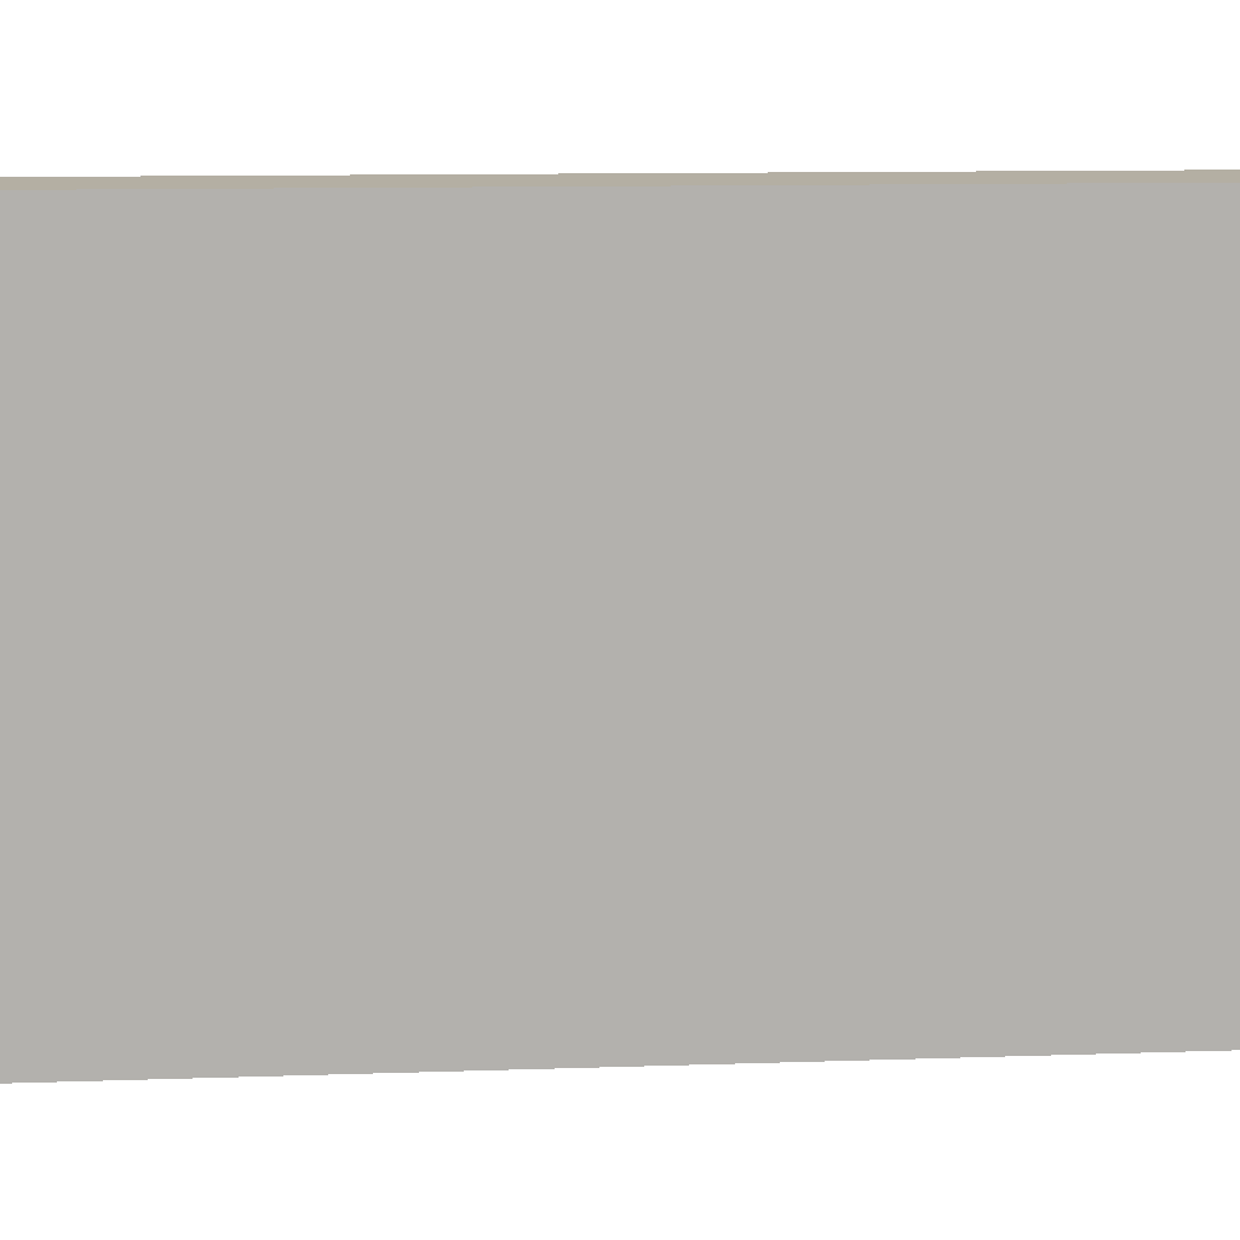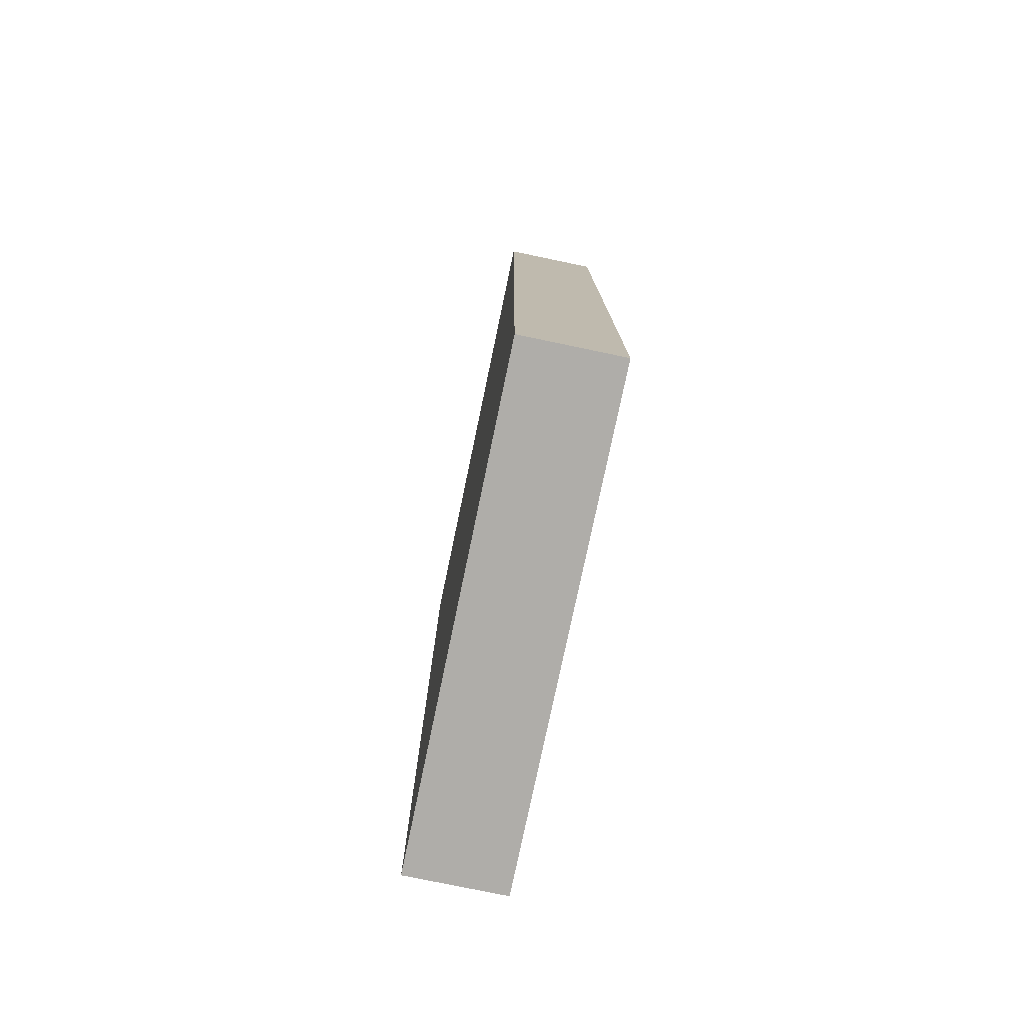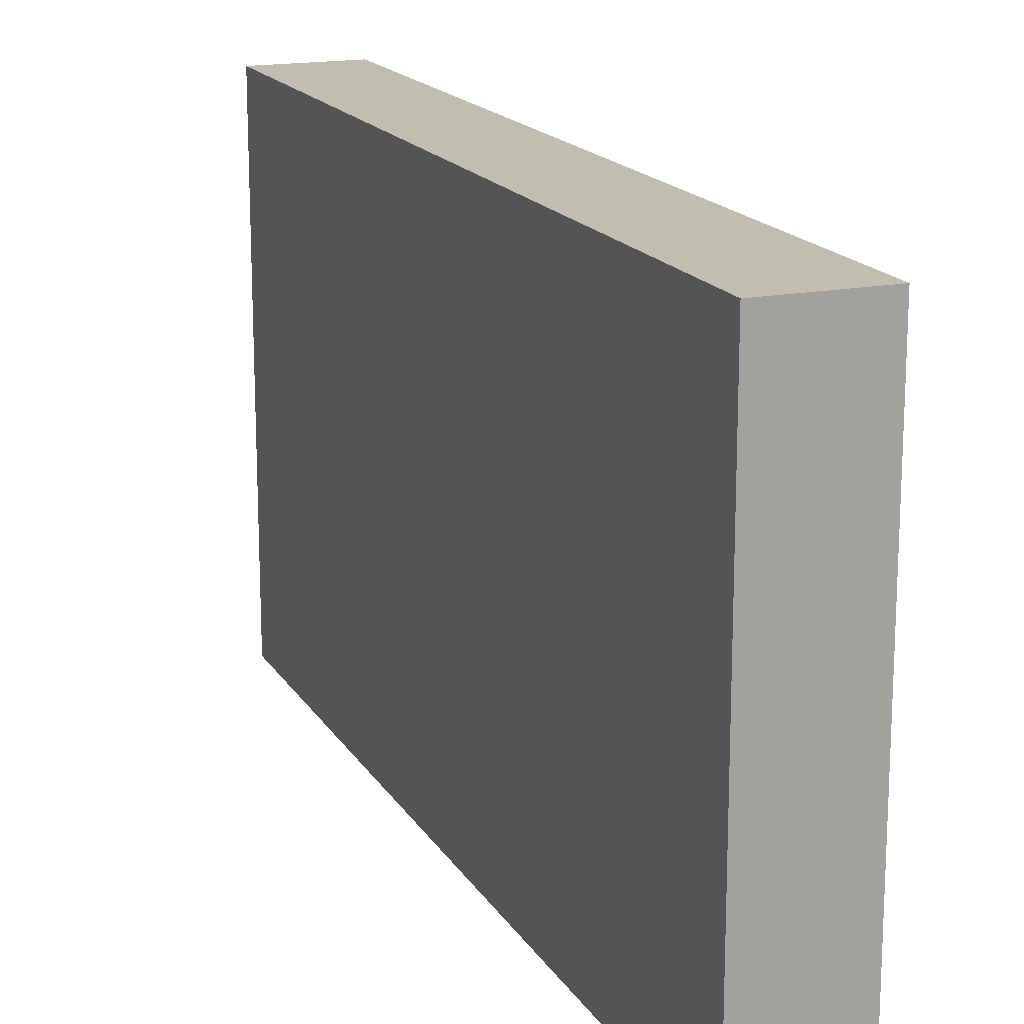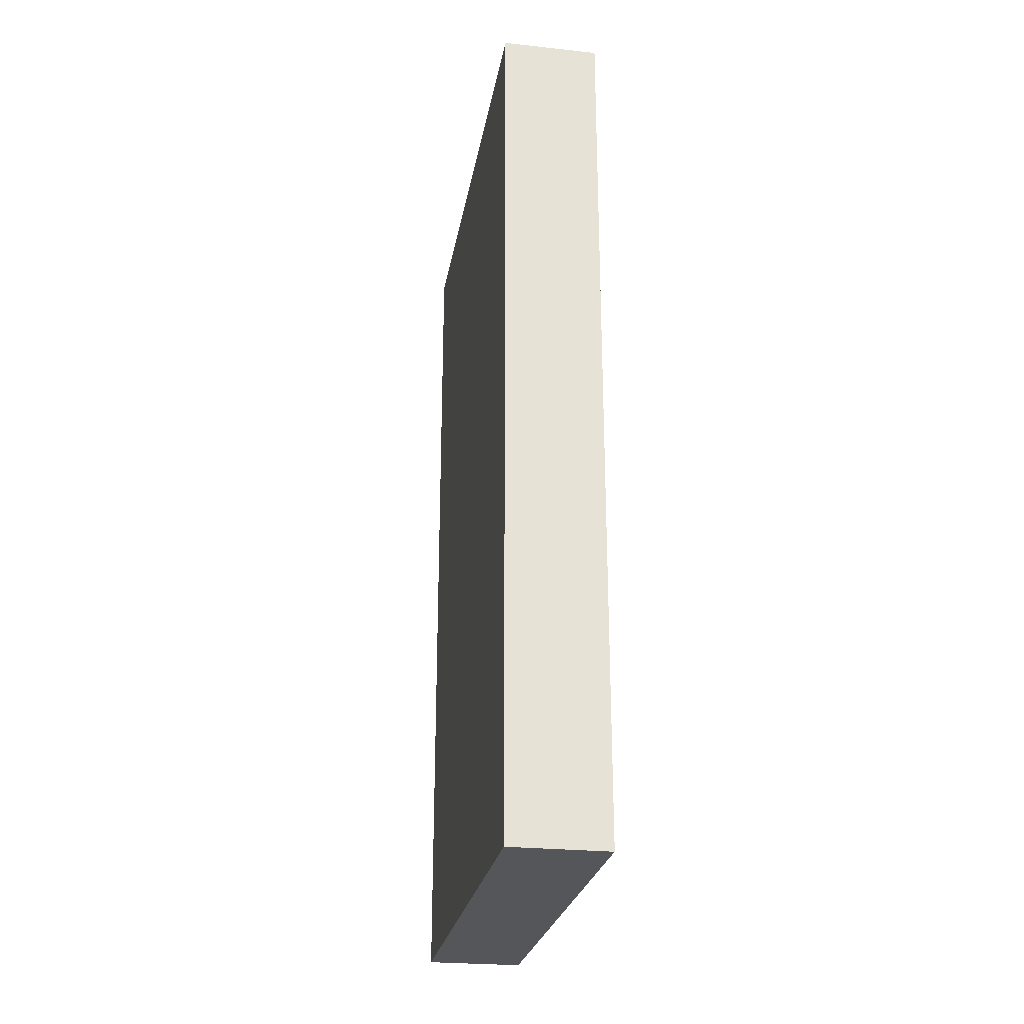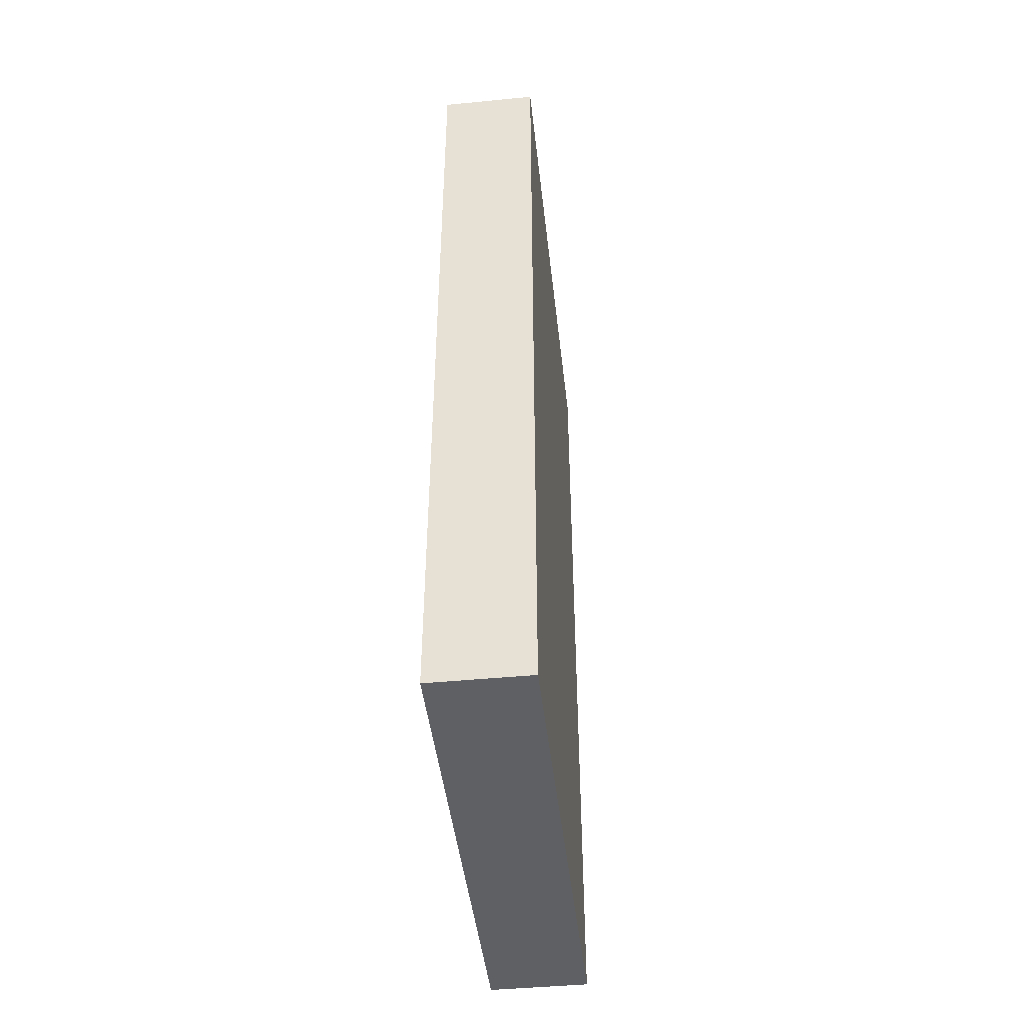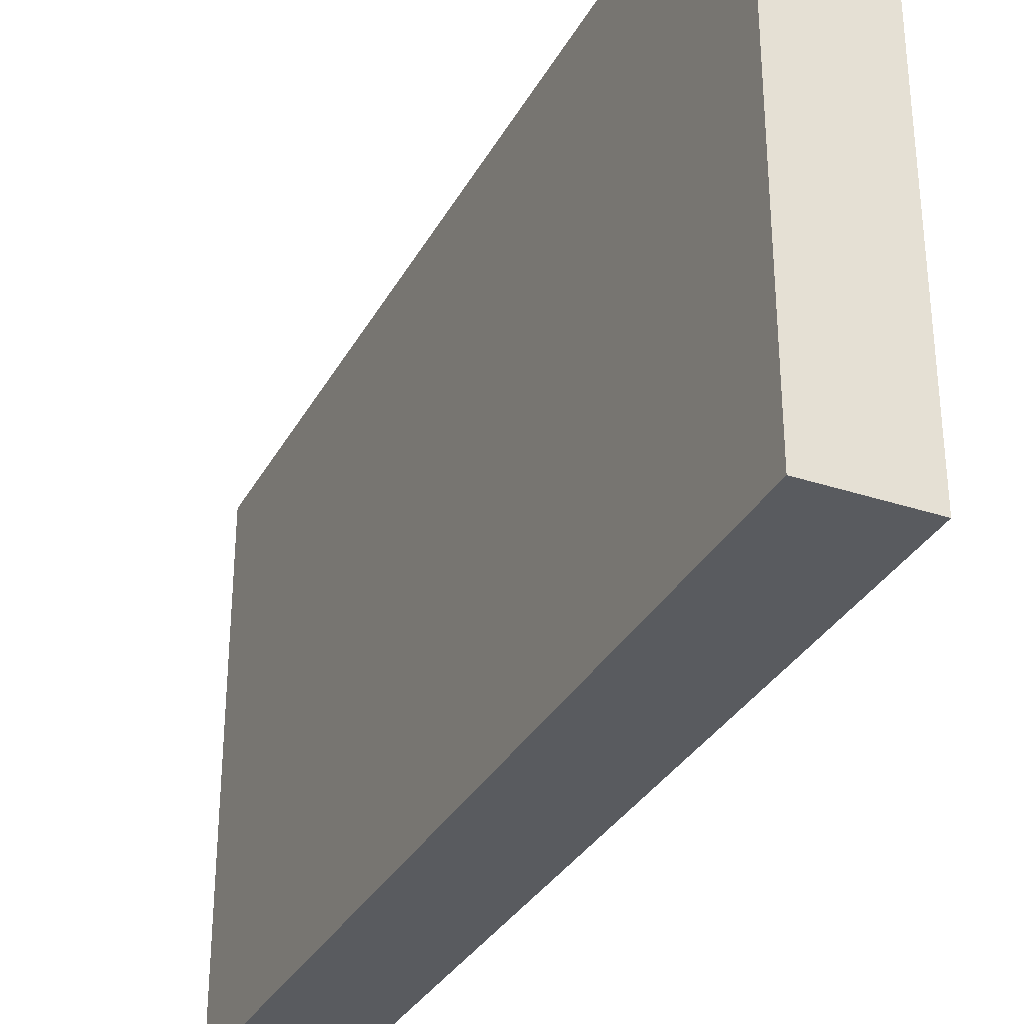
<metadata>
{"format":"obj","ext":"obj","renderer":"f3d","projection":"perspective","resolution":1024,"background":"white","views":[{"elev":11.2,"azim":-94.8,"up":"+Z"},{"elev":-77.3,"azim":168.2,"up":"+Y"},{"elev":17.0,"azim":158.4,"up":"+Z"},{"elev":-25.7,"azim":-9.7,"up":"+Y"},{"elev":-45.2,"azim":-173.6,"up":"+Y"},{"elev":-32.4,"azim":155.3,"up":"+Z"}]}
</metadata>
<code>
o Cube
v 0.2 3.6 -1
v 0.2 0 -1
v 0.2 3.6 1
v 0.2 0 1
v -0.2 3.6 -1
v -0.2 0 -1
v -0.2 3.6 1
v -0.2 0 1
f 1 5 7 3
f 4 3 7 8
f 8 7 5 6
f 6 2 4 8
f 2 1 3 4
f 6 5 1 2

</code>
